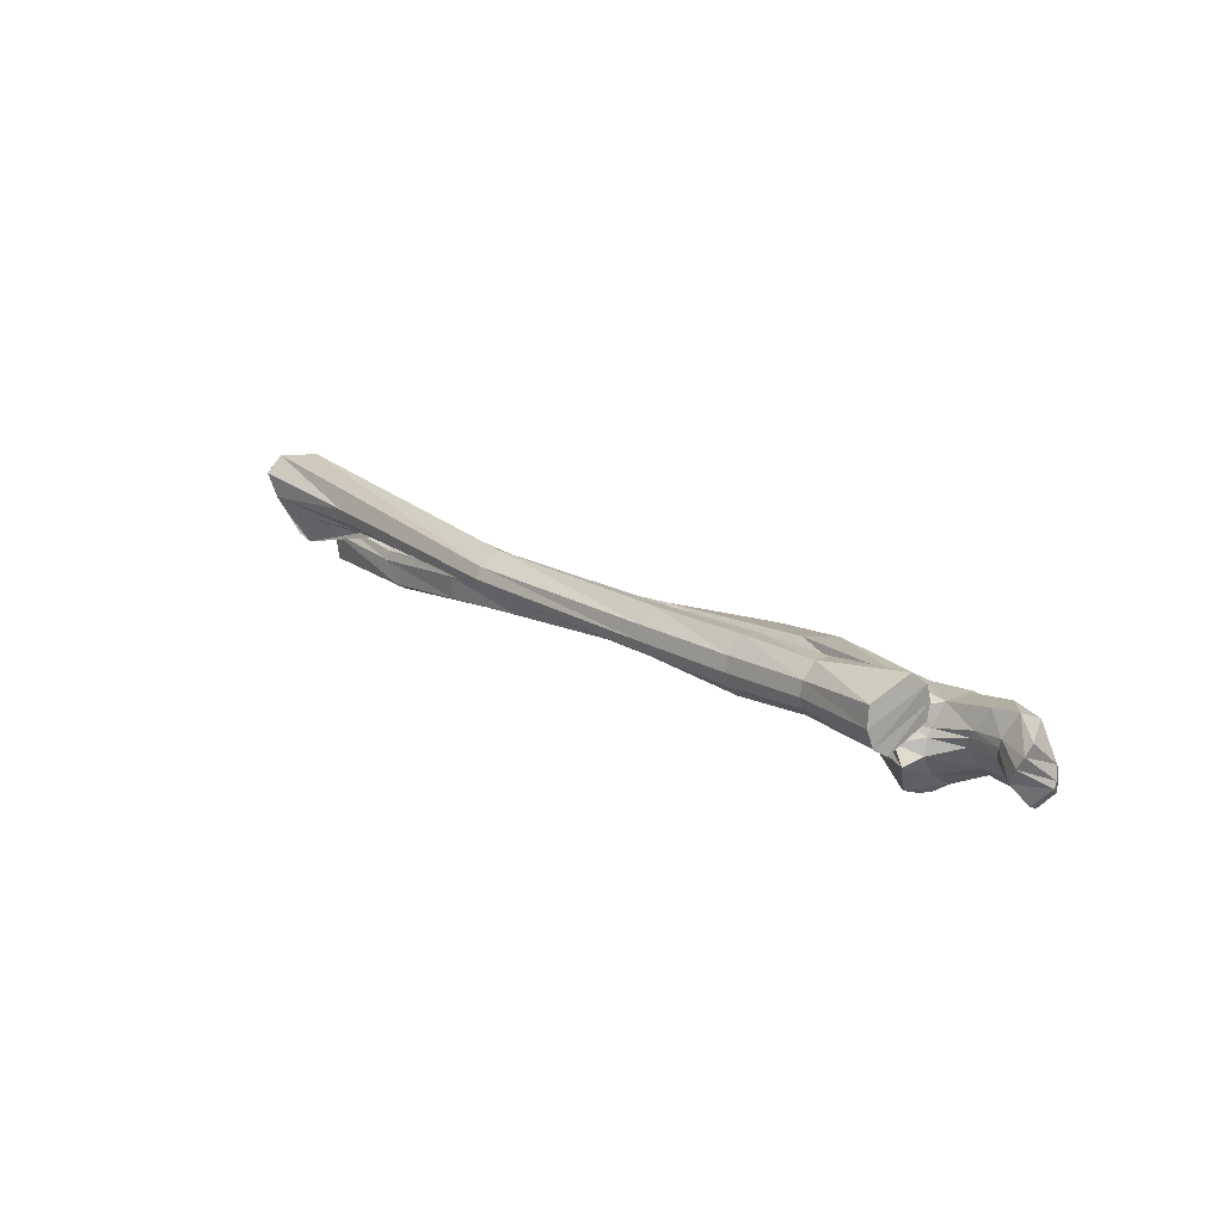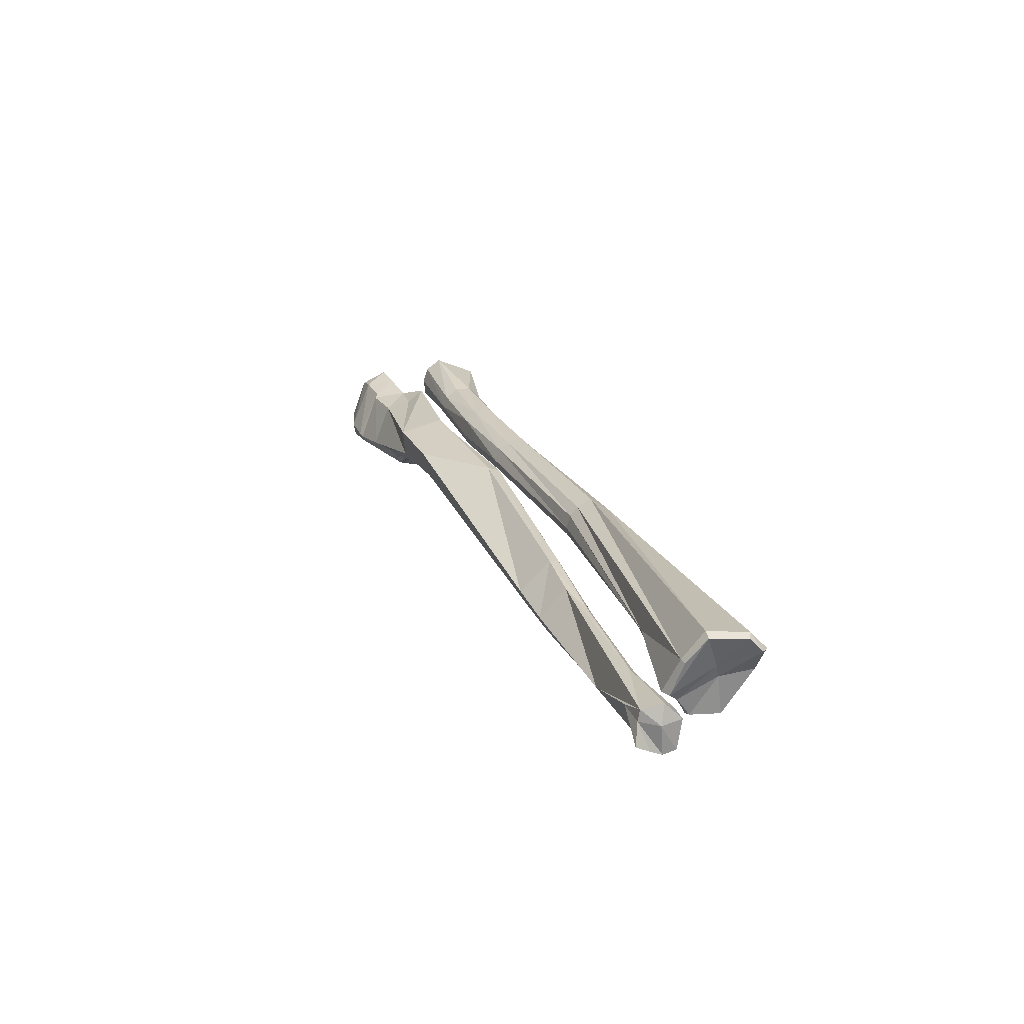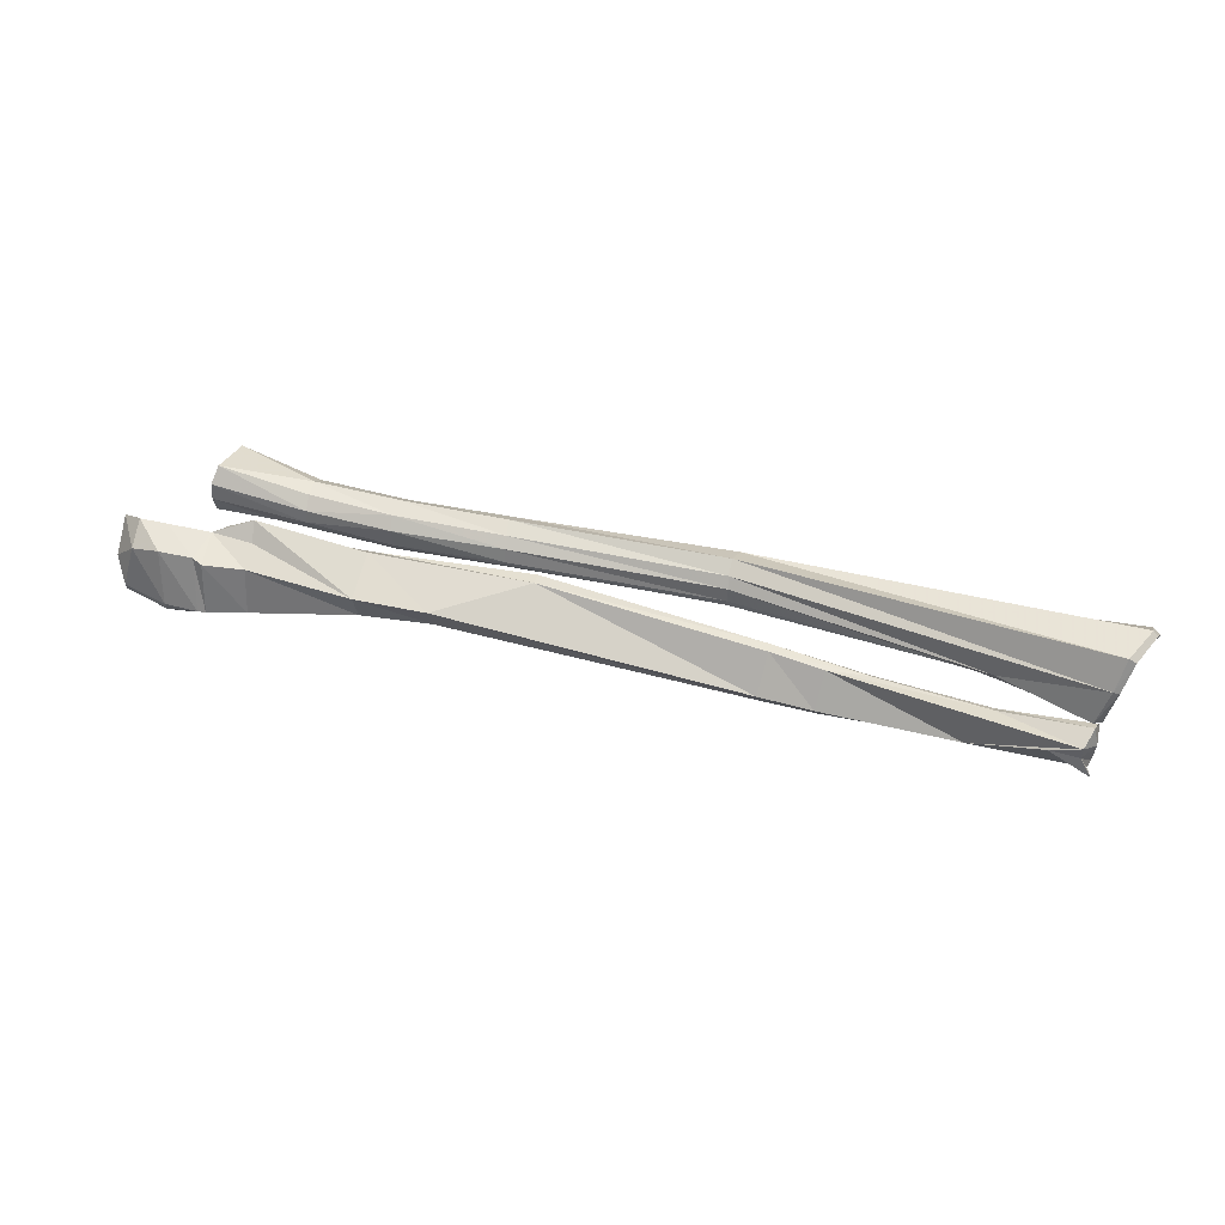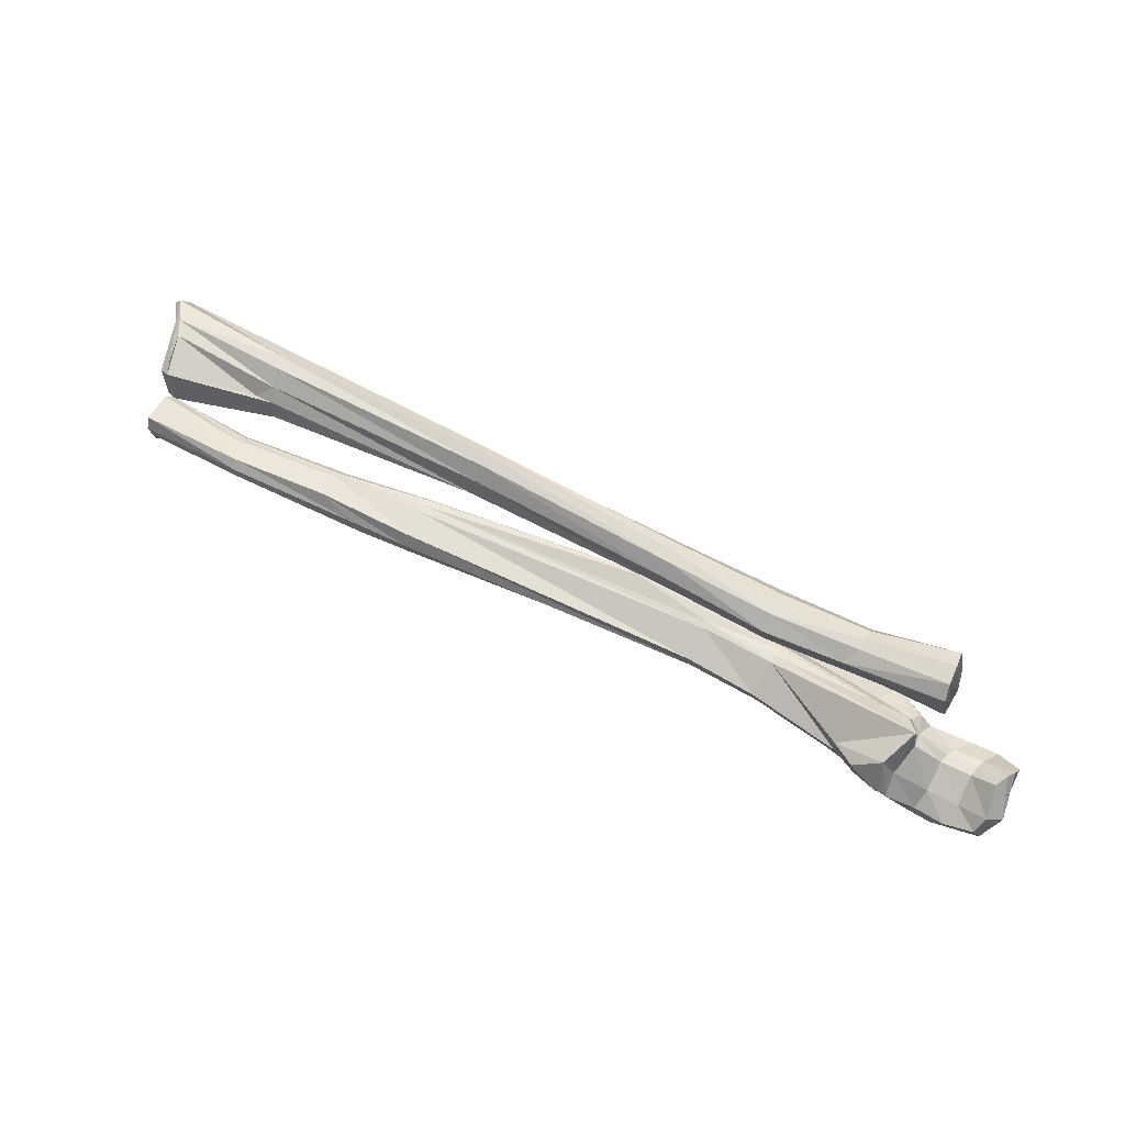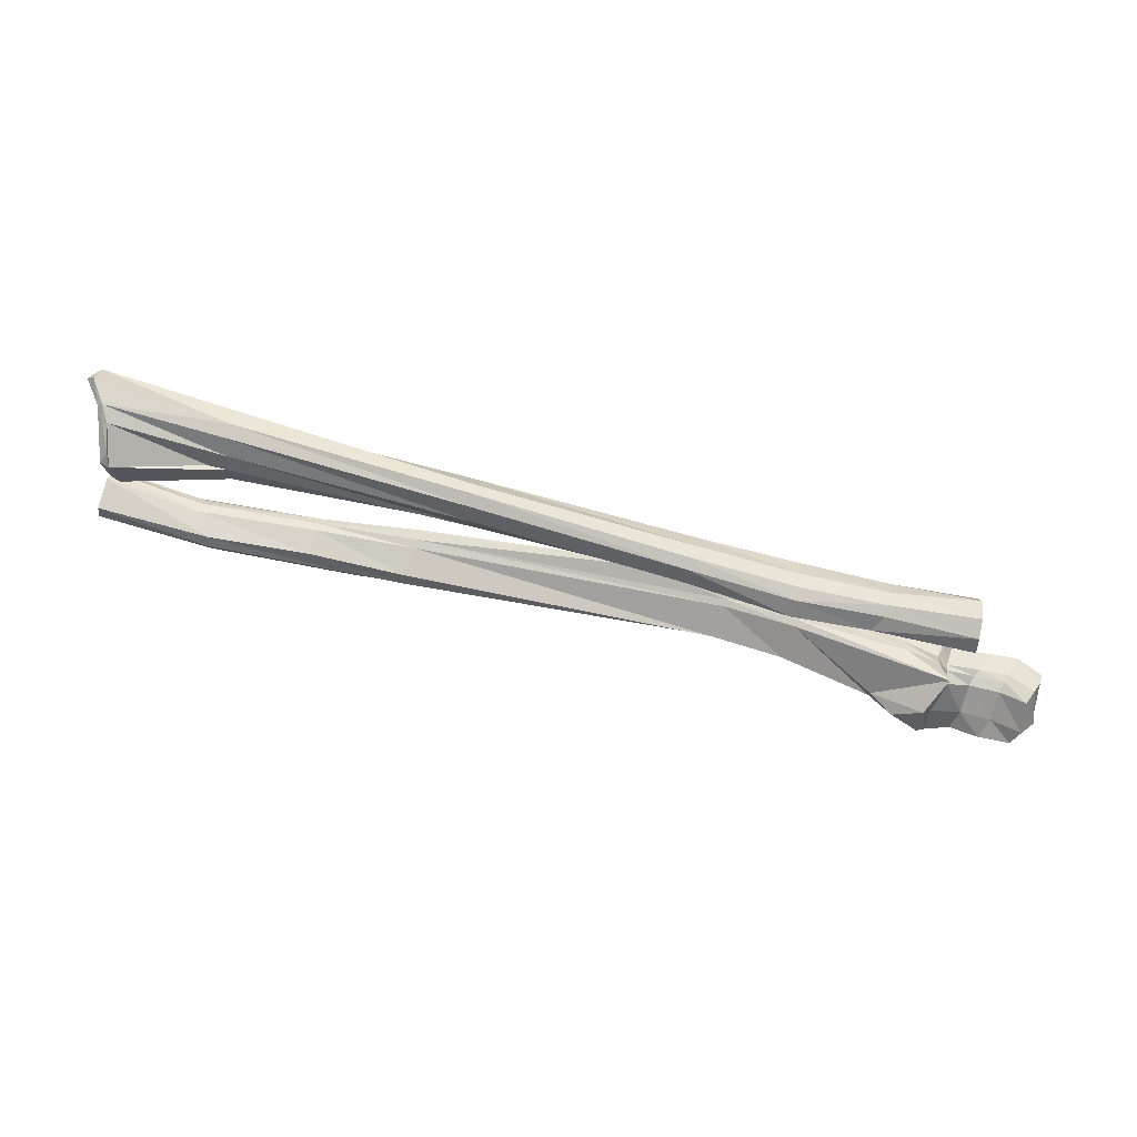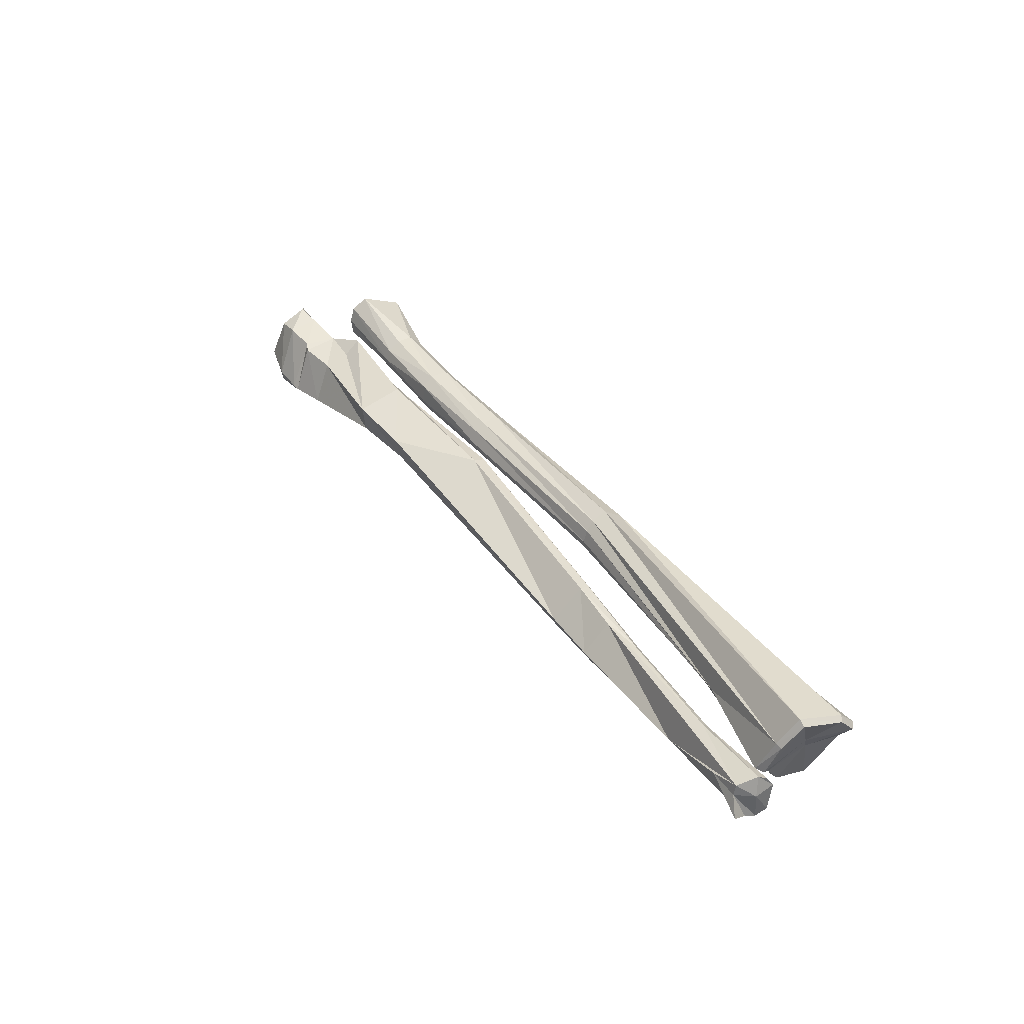
<metadata>
{"format":"obj","ext":"obj","renderer":"f3d","projection":"perspective","resolution":1024,"background":"white","views":[{"elev":16.9,"azim":54.8,"up":"+Y"},{"elev":23.5,"azim":-103.2,"up":"+Y"},{"elev":55.5,"azim":-159.3,"up":"+Y"},{"elev":46.9,"azim":26.4,"up":"+Z"},{"elev":69.2,"azim":11.2,"up":"+Z"},{"elev":40.7,"azim":-116.8,"up":"+Y"}]}
</metadata>
<code>
v -53.63 146.1 0.282
v -56.33 146.9 0.709
v -56.35 146.6 0.5854
v -58.92 146.9 0.9502
v -58.95 146.5 0.8525
v -56.67 146.3 0.1982
v -59.03 146.1 0.4376
v -55.54 146.8 -0.7647
v -59.11 146.6 -0.368
v -58.91 147.8 -0.09756
v -58.98 147.5 -0.4517
v -59.07 147 -0.5245
v -59.09 146.8 -0.4745
v -56.47 147.5 -0.6732
v -56.5 147.2 -0.8038
v -56.3 147.4 0.628
v -58.95 147.3 0.8668
v -56.34 147.8 0.2157
v -58.93 147.8 0.4431
v -56.4 147.8 -0.2683
v -79.31 147.7 3.179
v -79.74 148.4 3.265
v -79.75 148.9 2.773
v -78.88 146.8 1.037
v -79.16 146.2 2.301
v -79.25 147.2 2.92
v -78.93 146.4 1.344
v -79.02 146.2 1.459
v -78.89 146.2 2.298
v -78.96 146.5 2.611
v -79.08 147.2 2.981
v -79.99 148.4 3.058
v -79.47 147.7 3.066
v -79.27 147.7 2.072
v -79.16 147.4 2.169
v -79.57 148.8 1.7
v -79.41 148 1.138
v -79.22 147 0.8119
v -79.06 146.8 1.084
v -79.91 148.8 2.705
v -76.24 146.9 1.853
v -75.69 147.2 2.233
v -75.71 147.9 2.807
v -75.58 147.1 1.086
v -78.73 146.1 1.417
v -78.74 146.3 1.32
v -78.99 147 0.6496
v -76.13 147.4 0.9694
v -75.65 146.9 1.809
v -68.53 146.8 1.715
v -68.6 146.9 0.9223
v -62.23 146.4 0.8556
v -62.32 146.9 0.006129
v -79.22 148 1.081
v -79.35 148.9 1.68
v -68.42 148.1 1.644
v -68.47 147.7 2.227
v -62.05 147.9 0.8618
v -62.05 147.4 1.306
v -62.2 147.8 0.3781
v -62.26 147.6 0.06111
v -68.46 147.9 1.19
v -62.31 147.2 -0.1123
v -62.3 147 -0.08983
v -68.56 147 0.8209
v -68.55 147.6 0.9346
v -68.58 147.2 0.8129
v -75.61 146.9 1.273
v -62.16 146.7 1.276
v -68.5 147 2.21
v -62.13 147 1.403
v -68.48 147.3 2.375
v -75.72 147.5 2.693
v -53.65 146.4 0.7168
v -53.64 147.3 -1.038
v -53.6 147.7 -0.8804
v -53.67 148.1 -0.4261
v -53.67 146.7 -0.9807
v -53.66 147 0.9309
v -53.7 147.5 0.8437
v -51.48 146.1 -1.753
v -52.34 146.3 -2.044
v -53.25 146.3 -1.994
v -54.14 146.1 -1.476
v -54.12 145.5 -0.6619
v -51.33 146.4 -1.86
v -52.26 146.5 -2.047
v -53.12 146.5 -1.982
v -51.99 147.2 -2.345
v -52.78 147.1 -2.189
v -54.14 146.3 -1.609
v -54.02 147 -1.927
v -51.27 146.7 -2.066
v -51.6 144.9 -2.43
v -52.5 145.3 -2.725
v -53.43 145.3 -2.627
v -54.39 144.9 -1.956
v -54.67 144.6 -1.267
v -52.44 145.9 -2.115
v -53.35 146 -2.046
v -54.09 145.6 -1.366
v -53.22 145.5 -3.817
v -54.2 145.5 -3.703
v -54.44 145.5 -3.647
v -53.19 145.2 -3.761
v -53.15 145.1 -3.692
v -53.9 145.1 -3.535
v -52.74 144.8 -3.192
v -51.83 144.7 -2.908
v -52.09 146.8 -3.165
v -52.94 147.1 -3.129
v -53.93 147 -2.941
v -51.36 146 -3.003
v -51.74 145.2 -3.49
v -51.24 145.6 -2.891
v -51.7 145 -3.424
v -51.21 145.4 -2.814
v -51.82 145.5 -3.586
v -55.44 146.3 -0.9449
v -54.47 146.4 -1.249
v -54.34 146.9 -1.488
v -55.17 147.4 -1.399
v -55.32 147.1 -1.943
v -55.47 146.9 -2.765
v -54.26 146.9 -3.059
v -55.63 145.6 -3.317
v -55.23 145.2 -2.753
v -55.38 144.8 -2.428
v -55.48 144.7 -2.278
v -56.23 145.1 -2.185
v -55.53 144.5 -1.801
v -56.23 145.1 -1.808
v -58.76 146.6 -0.9993
v -58.71 147 -0.9929
v -55.59 146.7 -1.201
v -58.69 147.1 -1.008
v -58.69 147.5 -1.354
v -58.8 146.4 -1.05
v -58.91 146.4 -2.718
v -56.21 145.2 -2.341
v -58.97 145.7 -1.794
v -58.82 147.2 -2.776
v -78.05 146.2 -0.05767
v -79.37 145.6 -0.1274
v -79.25 145.3 1.062
v -79.14 146.5 1.019
v -79.19 146.2 1.22
v -79.27 145.2 0.6654
v -79.21 145.3 0.3409
v -78.97 146.2 0.02689
v -78.96 146.5 0.09436
v -79.29 146.1 0.5957
v -79.1 146.7 0.7289
v -75.95 145.2 0.7874
v -76.39 146.2 0.7509
v -72.98 146.1 0.545
v -72.93 146.3 0.4848
v -70.13 146.2 0.1659
v -60.93 146.5 -0.8082
v -76.42 145.9 0.8509
v -76.41 146.4 0.556
v -72.93 146.5 0.3124
v -70.1 146.5 0.222
v -70.09 146.7 0.2133
v -70.09 146.8 0.1692
v -60.91 146.7 -0.7278
v -63.36 147.1 -0.2077
v -63.35 147.3 -0.2112
v -75.89 145.5 -0.23
v -70.14 145.9 -1.07
v -60.98 146.4 -2.29
v -60.93 147.1 -2.419
v -71.76 145.8 -0.8532
v -71.75 146.7 -0.04792
v -70.13 146.9 -0.1361
v -63.41 147.4 -0.5895
v -75.95 145 0.5159
v -73.06 145.3 0.4659
v -71.9 145.2 -0.1585
v -70.24 145.4 -0.05889
v -70.22 145.3 -0.4614
v -61.08 145.8 -1.403
v -61.05 146 -1.882
v -75.93 145.1 0.1996
v -71.8 145.3 -0.6185
v -70.18 145.5 -0.8778
v -51.67 145.6 -1.755
v -54.62 144.4 -2.293
v -55.56 146.4 -1.017
v -54.76 144.4 -1.936
v -54.49 146 -0.7235
v -53.62 144.9 -3.124
v -54.68 144.4 -2.278
v -58.95 145.9 -2.274
v -54.42 144.5 -2.599
v -56.23 145.4 -2.711
f 8 78 6
f 6 78 1
f 20 77 14
f 14 77 76
f 14 76 15
f 15 76 75
f 15 75 8
f 8 75 78
f 77 20 18
f 77 18 80
f 80 18 16
f 2 79 16
f 16 79 80
f 3 74 2
f 2 74 79
f 3 6 74
f 74 6 1
f 2 16 4
f 4 16 17
f 3 2 5
f 5 2 4
f 6 7 8
f 8 7 9
f 7 6 5
f 5 6 3
f 11 10 14
f 14 10 20
f 12 11 15
f 15 11 14
f 13 12 15
f 17 16 19
f 19 16 18
f 19 18 10
f 10 18 20
f 28 39 27
f 32 40 34
f 34 40 36
f 33 32 35
f 35 32 34
f 34 36 38
f 38 36 37
f 35 34 39
f 39 34 38
f 39 28 35
f 35 28 25
f 35 25 33
f 33 25 26
f 41 49 42
f 30 29 31
f 41 29 49
f 49 29 45
f 42 31 41
f 41 31 29
f 49 45 68
f 68 45 46
f 73 21 42
f 42 21 31
f 73 43 21
f 21 43 22
f 43 23 22
f 47 54 48
f 44 24 48
f 48 24 47
f 44 68 24
f 24 68 46
f 50 42 51
f 51 42 49
f 51 49 65
f 65 49 68
f 52 50 53
f 53 50 51
f 7 52 9
f 9 52 53
f 53 51 64
f 64 51 65
f 9 53 13
f 13 53 64
f 52 7 69
f 69 7 5
f 50 52 70
f 70 52 69
f 62 54 56
f 56 54 55
f 56 55 57
f 57 55 23
f 60 62 58
f 58 62 56
f 10 60 19
f 19 60 58
f 58 56 59
f 59 56 57
f 19 58 17
f 17 58 59
f 60 10 61
f 61 10 11
f 62 60 66
f 66 60 61
f 61 11 63
f 63 11 12
f 66 61 67
f 67 61 63
f 63 12 64
f 64 12 13
f 67 63 65
f 65 63 64
f 54 62 48
f 48 62 66
f 48 66 44
f 44 66 67
f 69 5 71
f 71 5 4
f 70 69 72
f 72 69 71
f 71 4 59
f 59 4 17
f 72 71 57
f 57 71 59
f 73 70 43
f 43 70 72
f 43 72 23
f 23 72 57
f 70 73 50
f 50 73 42
f 79 74 76
f 76 74 75
f 80 79 77
f 77 79 76
f 74 1 75
f 75 1 78
f 25 28 29
f 29 28 45
f 26 25 30
f 30 25 29
f 31 26 30
f 33 26 21
f 21 26 31
f 32 33 22
f 22 33 21
f 40 32 23
f 23 32 22
f 36 40 55
f 55 40 23
f 37 36 54
f 54 36 55
f 38 37 47
f 47 37 54
f 39 38 24
f 24 38 47
f 27 39 46
f 46 39 24
f 45 28 46
f 46 28 27
f 44 67 68
f 68 67 65
f 15 8 13
f 13 8 9
f 99 187 82
f 82 187 81
f 100 99 83
f 83 99 82
f 101 100 84
f 84 100 83
f 85 101 191
f 191 101 84
f 82 81 87
f 87 81 86
f 83 82 88
f 88 82 87
f 84 83 91
f 91 83 88
f 87 86 89
f 89 86 93
f 88 87 90
f 90 87 89
f 91 88 92
f 92 88 90
f 191 84 120
f 120 84 91
f 120 91 121
f 121 91 92
f 108 109 95
f 95 109 94
f 192 108 96
f 96 108 95
f 195 192 97
f 97 192 96
f 188 195 98
f 98 195 97
f 95 94 99
f 99 94 187
f 96 95 100
f 100 95 99
f 97 96 101
f 101 96 100
f 98 97 85
f 85 97 101
f 102 118 105
f 105 118 114
f 103 102 105
f 105 114 106
f 106 114 116
f 103 105 107
f 107 105 106
f 104 103 127
f 127 103 107
f 107 106 192
f 192 106 108
f 90 89 111
f 111 89 110
f 92 90 112
f 112 90 111
f 125 92 112
f 111 110 102
f 102 110 118
f 112 111 103
f 103 111 102
f 125 112 104
f 104 112 103
f 114 118 115
f 115 118 113
f 116 114 117
f 117 114 115
f 109 116 94
f 94 116 117
f 115 113 86
f 86 113 93
f 117 115 81
f 81 115 86
f 94 117 187
f 187 117 81
f 113 118 110
f 113 110 93
f 93 110 89
f 135 189 119
f 119 191 135
f 135 191 120
f 135 120 122
f 122 120 121
f 123 92 124
f 124 92 125
f 124 125 126
f 126 125 104
f 85 191 119
f 133 119 134
f 134 119 189
f 167 166 134
f 134 166 133
f 134 189 136
f 136 189 135
f 167 134 168
f 168 134 136
f 136 135 137
f 137 135 122
f 168 136 176
f 176 136 137
f 138 132 85
f 138 85 133
f 133 85 119
f 159 138 166
f 166 138 133
f 171 139 183
f 183 139 194
f 183 194 182
f 182 194 141
f 137 122 142
f 142 122 123
f 176 137 172
f 172 137 142
f 142 123 124
f 142 124 139
f 139 124 126
f 172 142 171
f 171 142 139
f 144 143 149
f 150 144 149
f 143 144 150
f 143 150 151
f 152 147 153
f 153 147 146
f 150 152 151
f 151 152 153
f 152 150 148
f 148 150 149
f 147 152 145
f 145 152 148
f 154 145 177
f 177 145 148
f 177 148 184
f 184 148 149
f 184 149 169
f 169 149 143
f 169 143 151
f 161 151 153
f 161 153 155
f 155 153 146
f 155 146 160
f 160 146 147
f 163 157 158
f 158 157 156
f 166 163 159
f 159 163 158
f 157 155 156
f 156 155 160
f 161 155 162
f 162 155 157
f 151 161 174
f 174 161 162
f 162 157 164
f 164 157 163
f 165 162 164
f 174 162 175
f 175 162 165
f 164 163 167
f 167 163 166
f 165 164 168
f 168 164 167
f 175 165 176
f 176 165 168
f 185 184 173
f 173 184 169
f 186 185 170
f 170 185 173
f 171 186 172
f 172 186 170
f 173 169 174
f 174 169 151
f 170 173 175
f 175 173 174
f 172 170 176
f 176 170 175
f 178 154 179
f 179 154 177
f 180 178 181
f 181 178 179
f 182 180 183
f 183 180 181
f 179 177 185
f 185 177 184
f 181 179 186
f 186 179 185
f 183 181 171
f 171 181 186
f 122 121 92
f 98 190 188
f 188 190 193
f 130 129 132
f 132 129 131
f 182 141 159
f 159 141 138
f 180 182 158
f 158 182 159
f 178 180 156
f 156 180 158
f 154 178 160
f 160 178 156
f 145 154 147
f 147 154 160
f 131 98 132
f 98 85 132
f 196 126 127
f 127 126 104
f 122 92 123
f 192 195 107
f 107 195 127
f 106 116 108
f 108 116 109
f 188 128 195
f 195 128 127
f 98 193 190
f 188 193 128
f 128 193 129
f 129 193 131
f 131 193 98
f 141 130 138
f 138 130 132
f 141 194 130
f 130 194 140
f 194 196 140
f 194 139 196
f 196 139 126
f 130 140 129
f 129 140 128
f 140 196 128
f 128 196 127

</code>
